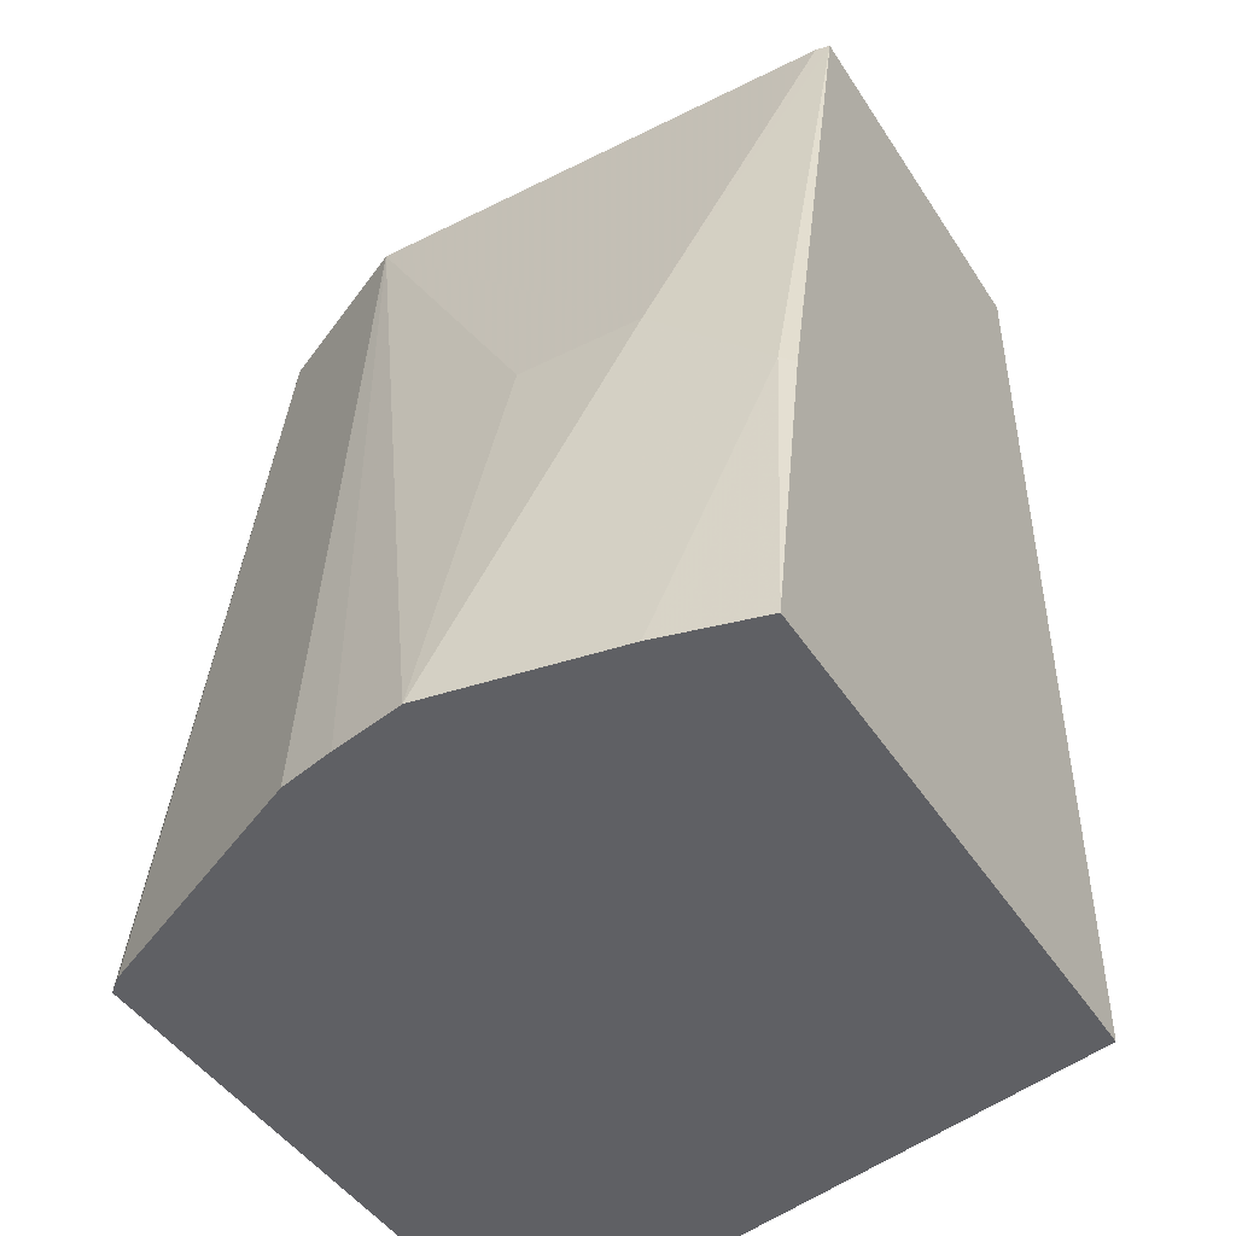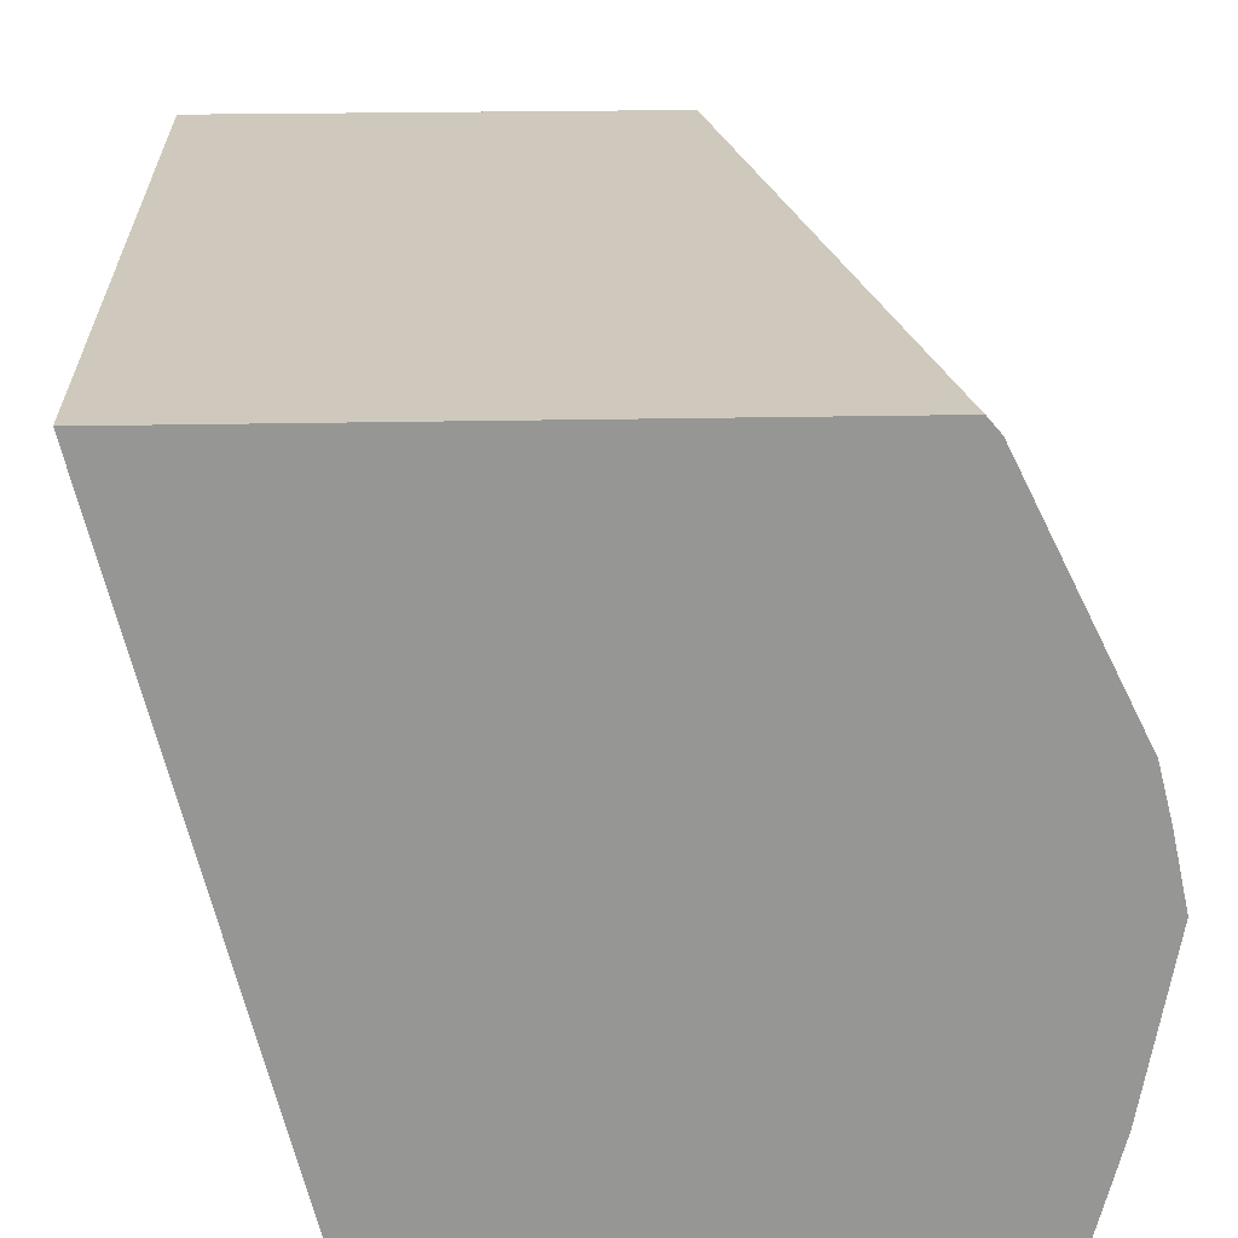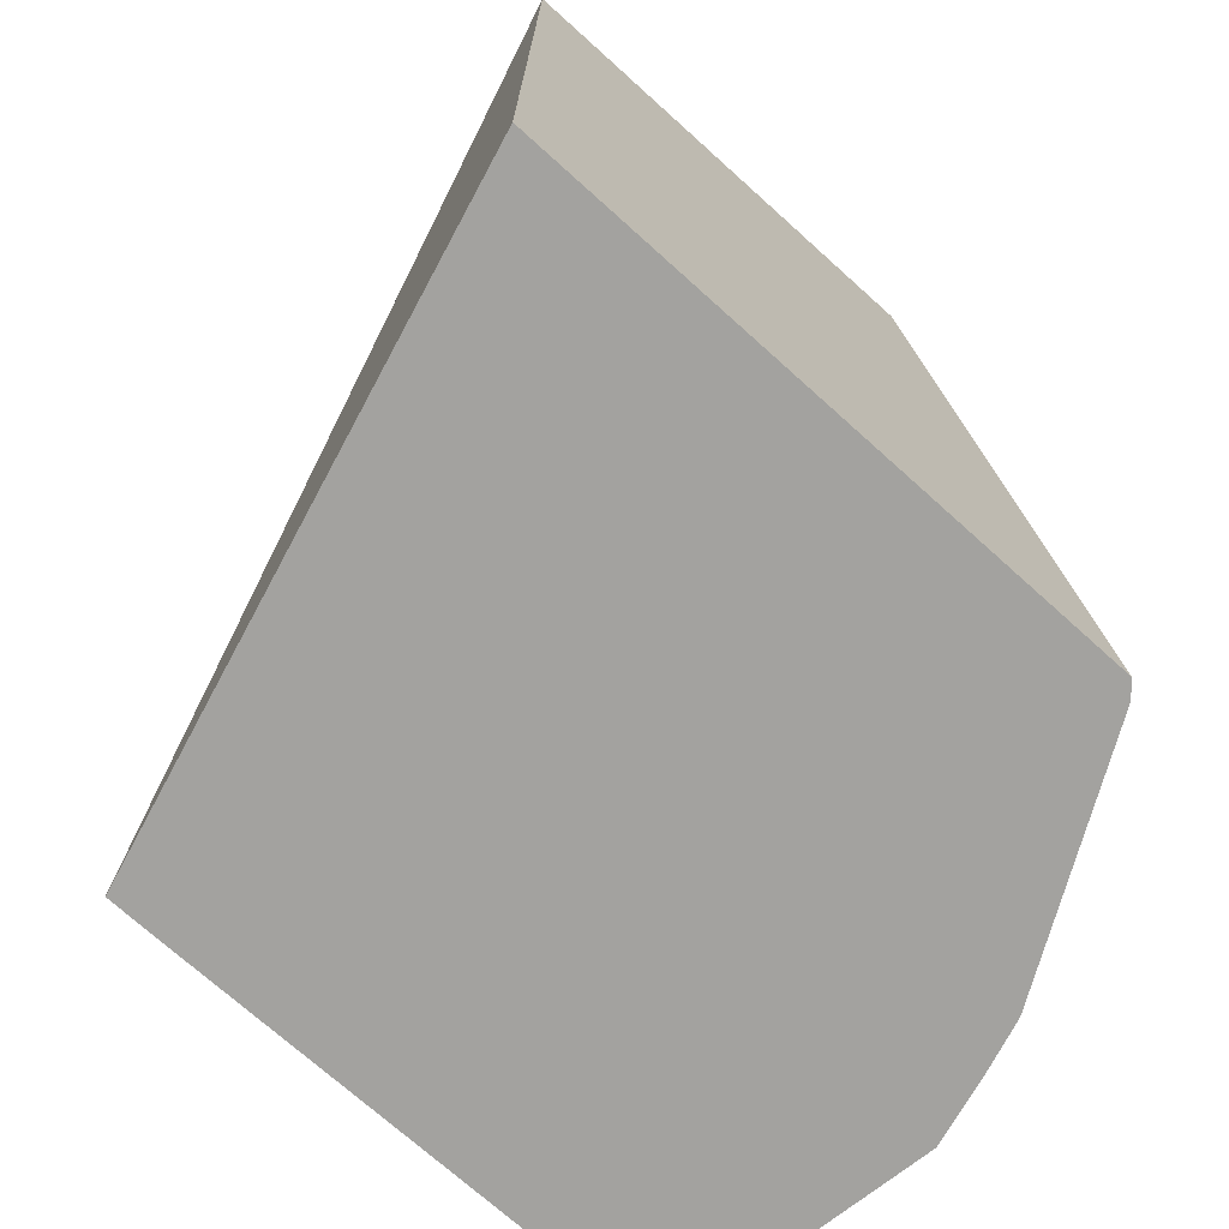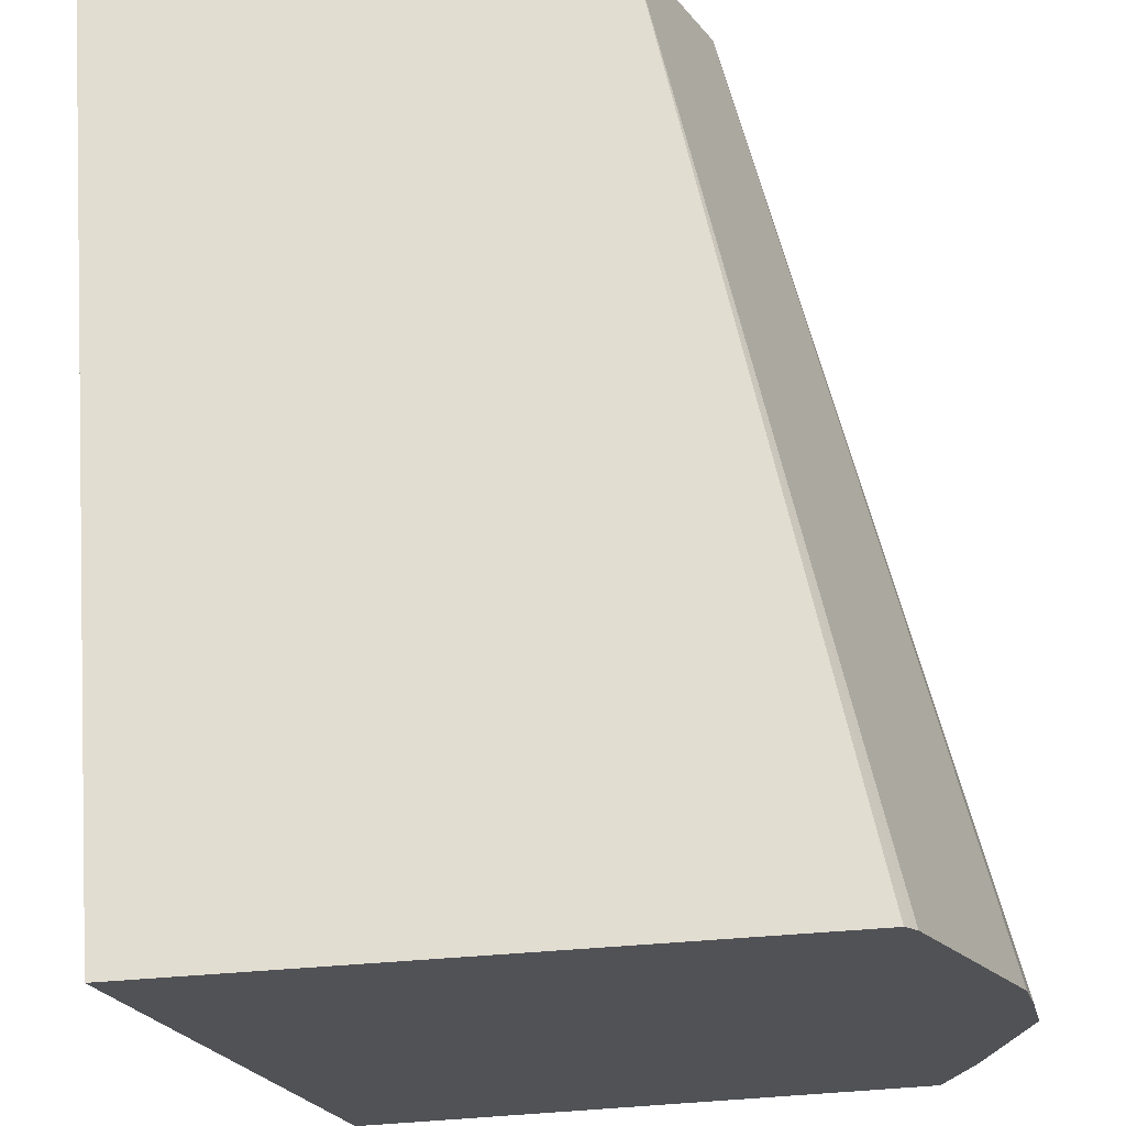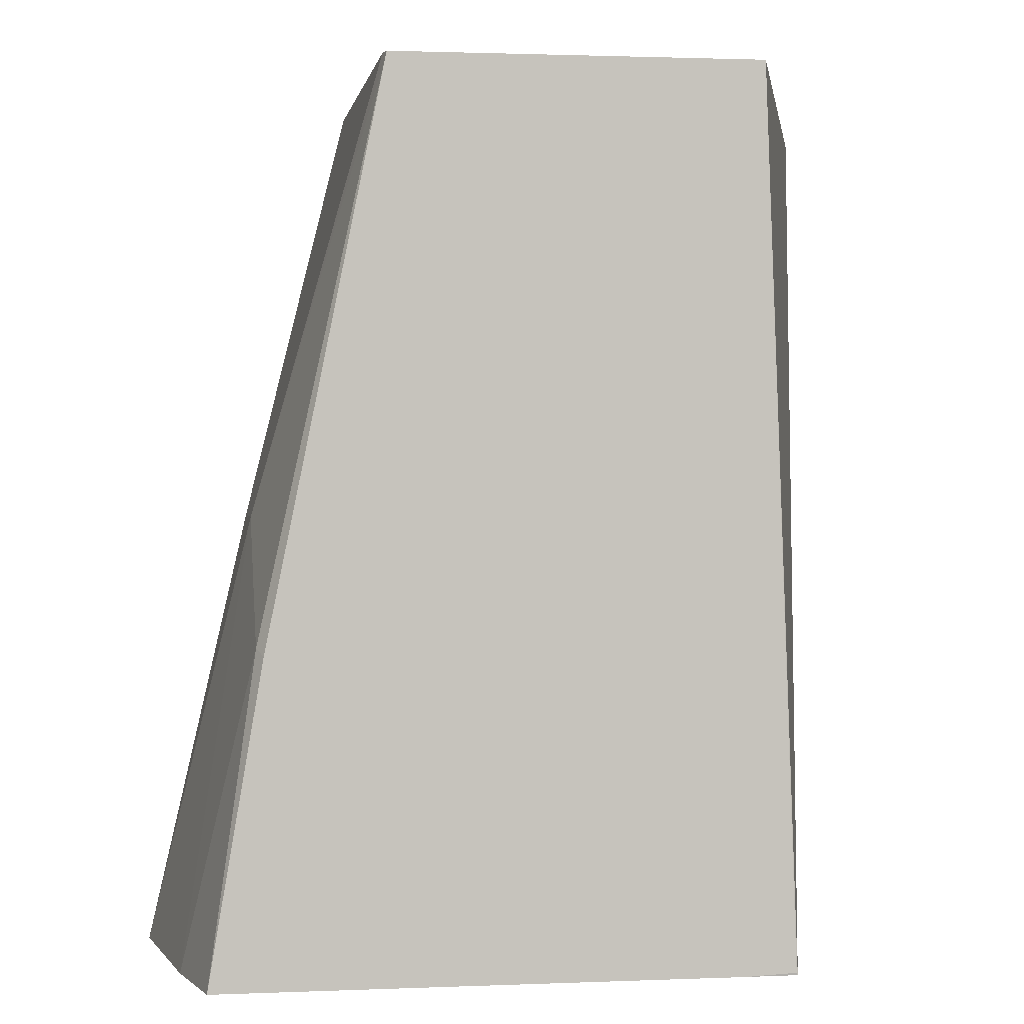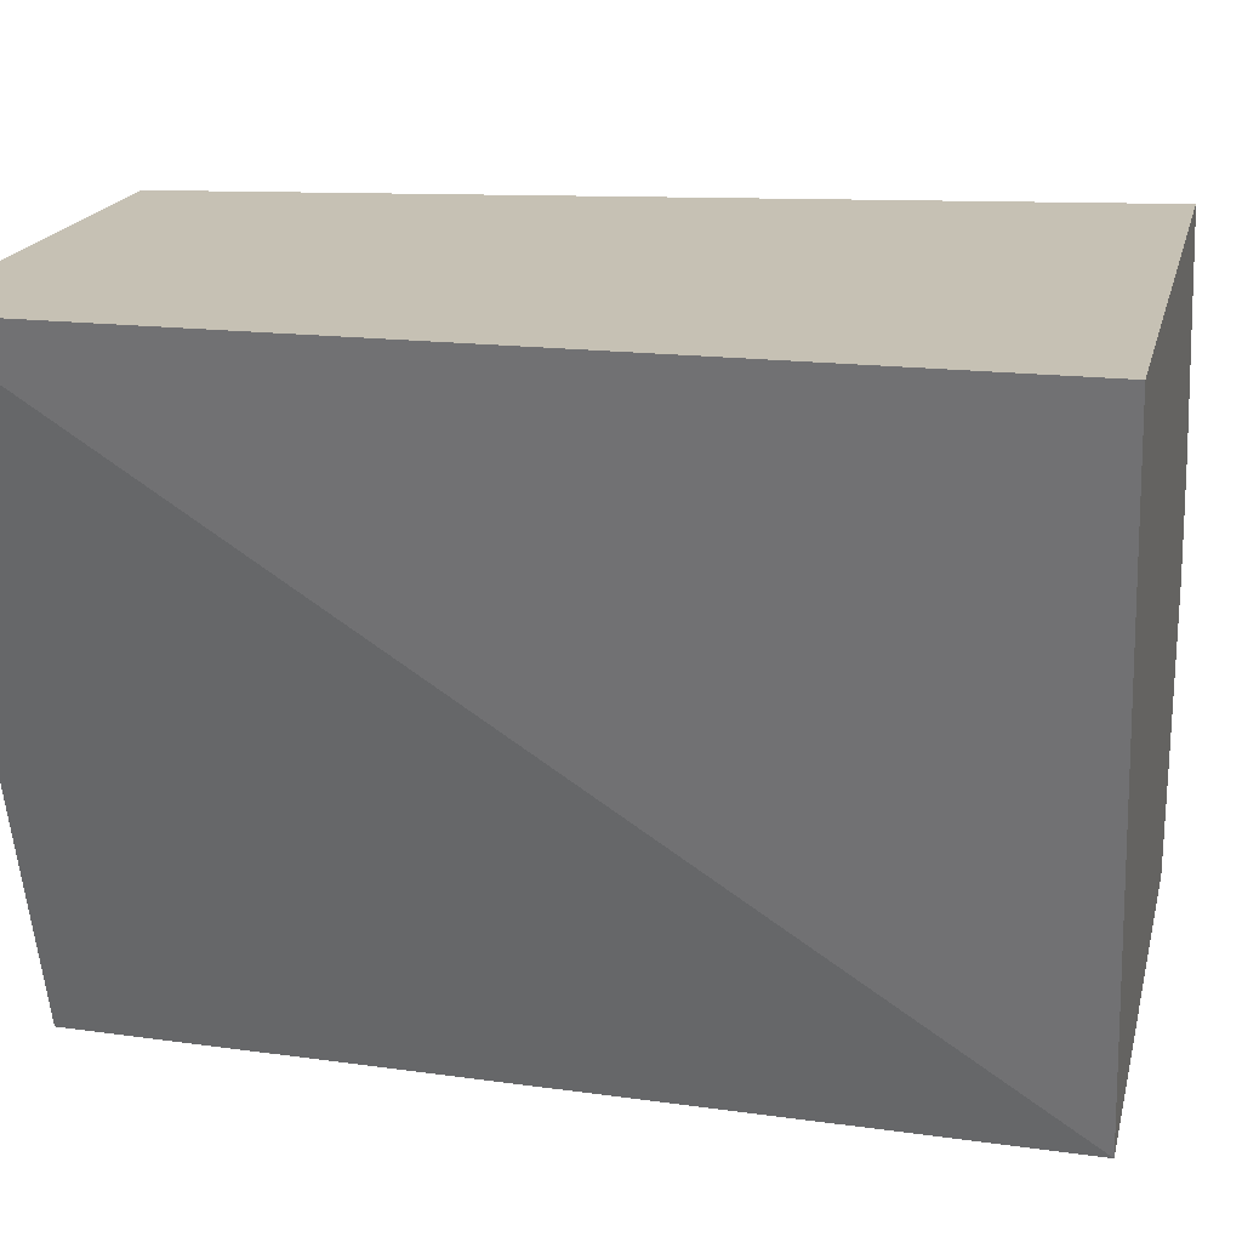
<metadata>
{"format":"obj","ext":"obj","renderer":"f3d","projection":"perspective","resolution":1024,"background":"white","views":[{"elev":-44.4,"azim":120.5,"up":"+Y"},{"elev":22.5,"azim":-2.2,"up":"+Z"},{"elev":-72.4,"azim":-42.0,"up":"+Y"},{"elev":68.5,"azim":-4.0,"up":"+Z"},{"elev":1.6,"azim":171.6,"up":"+Y"},{"elev":18.5,"azim":-77.1,"up":"+Z"}]}
</metadata>
<code>
v 0.7469 -0.08366 -0.01505
v 0.7446 -0.08366 -0.004419
v 0.7425 -0.08366 -0.04129
v 0.7319 -0.01786 -0.03569
v 0.7319 -0.01786 -0.01785
v 0.714 0.04755 0.01784
v 0.7425 -0.08366 0.003622
v 0.7415 -0.08366 -0.04529
v 0.7319 -0.0357 -0.05354
v 0.7136 0.04755 -0.05552
v 0.714 0.04755 -0.05354
v 0.7081 0.04755 0.02974
v 0.7246 -0.08366 0.03932
v 0.7389 -0.08366 -0.05552
v 0.7309 -0.03668 -0.05552
v 0.6595 0.04755 -0.05552
v 0.7061 0.04755 0.03374
v 0.7236 -0.08366 0.04049
v 0.7022 0.04755 0.04159
v 0.6621 -0.08366 -0.05552
v 0.6308 0.04755 0.04159
v 0.6545 -0.0833 -0.05552
v 0.6544 -0.08366 -0.05545
v 0.7227 -0.08366 0.04159
v 0.6308 -0.08366 0.04159
f 10 15 14
f 9 15 10
f 9 14 15
f 8 14 9
f 6 12 7
f 6 17 12
f 10 14 20
f 6 19 17
f 7 12 13
f 10 20 22
f 19 21 25
f 12 17 13
f 13 17 19
f 13 19 18
f 16 22 23
f 16 23 21
f 18 19 24
f 19 25 24
f 20 23 22
f 21 23 25
f 6 21 19
f 10 22 16
f 6 16 21
f 1 25 23
f 6 11 10
f 6 10 16
f 1 2 7
f 1 7 13
f 1 18 24
f 1 24 25
f 1 23 20
f 1 20 14
f 1 14 8
f 1 8 3
f 1 3 4
f 1 13 18
f 1 5 6
f 1 4 5
f 4 6 5
f 4 10 11
f 3 9 4
f 4 11 6
f 3 8 9
f 2 6 7
f 1 6 2
f 4 9 10

</code>
